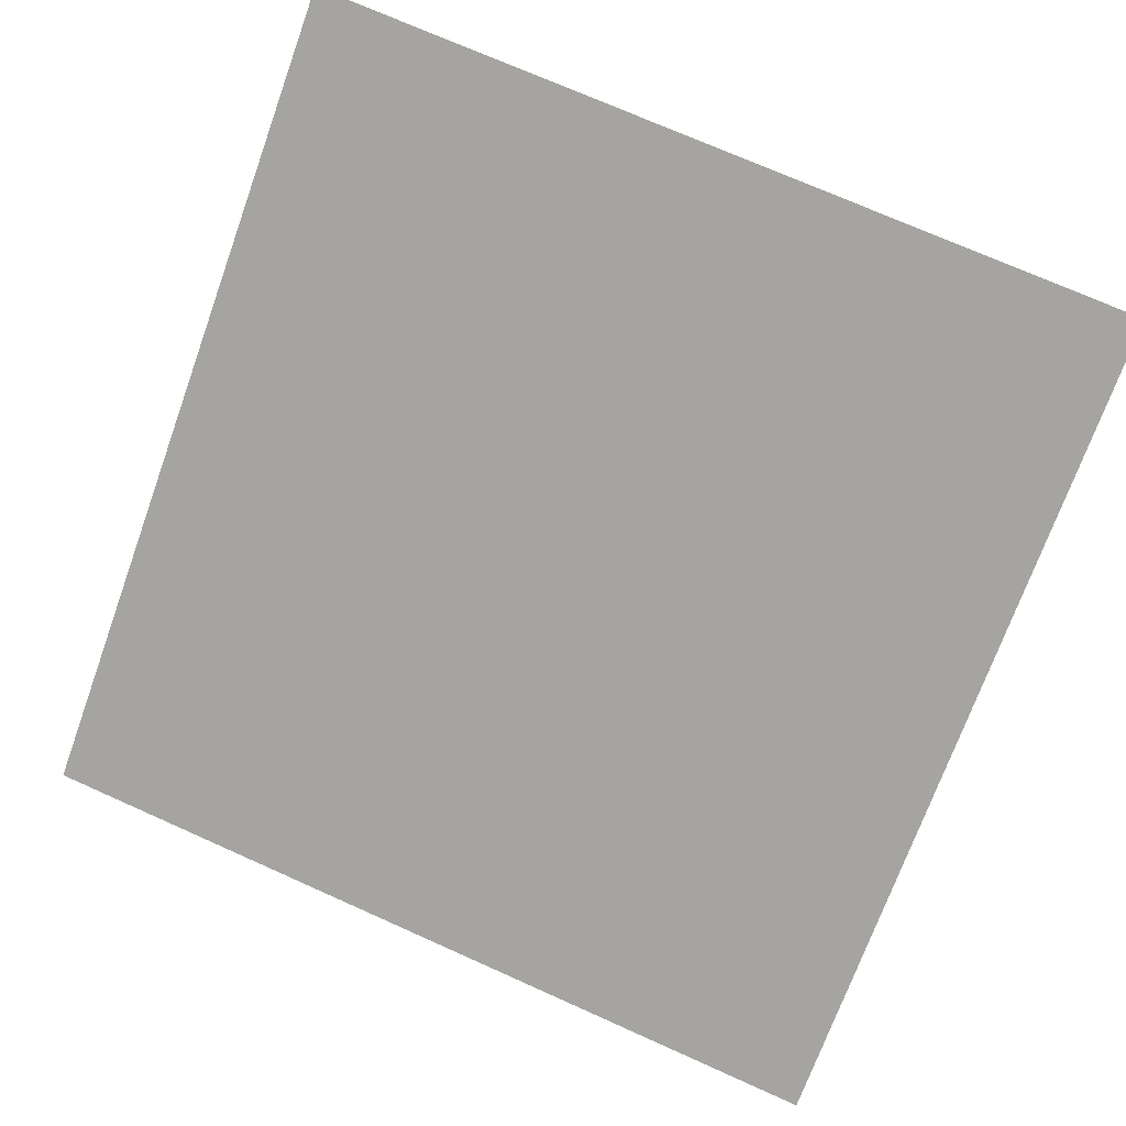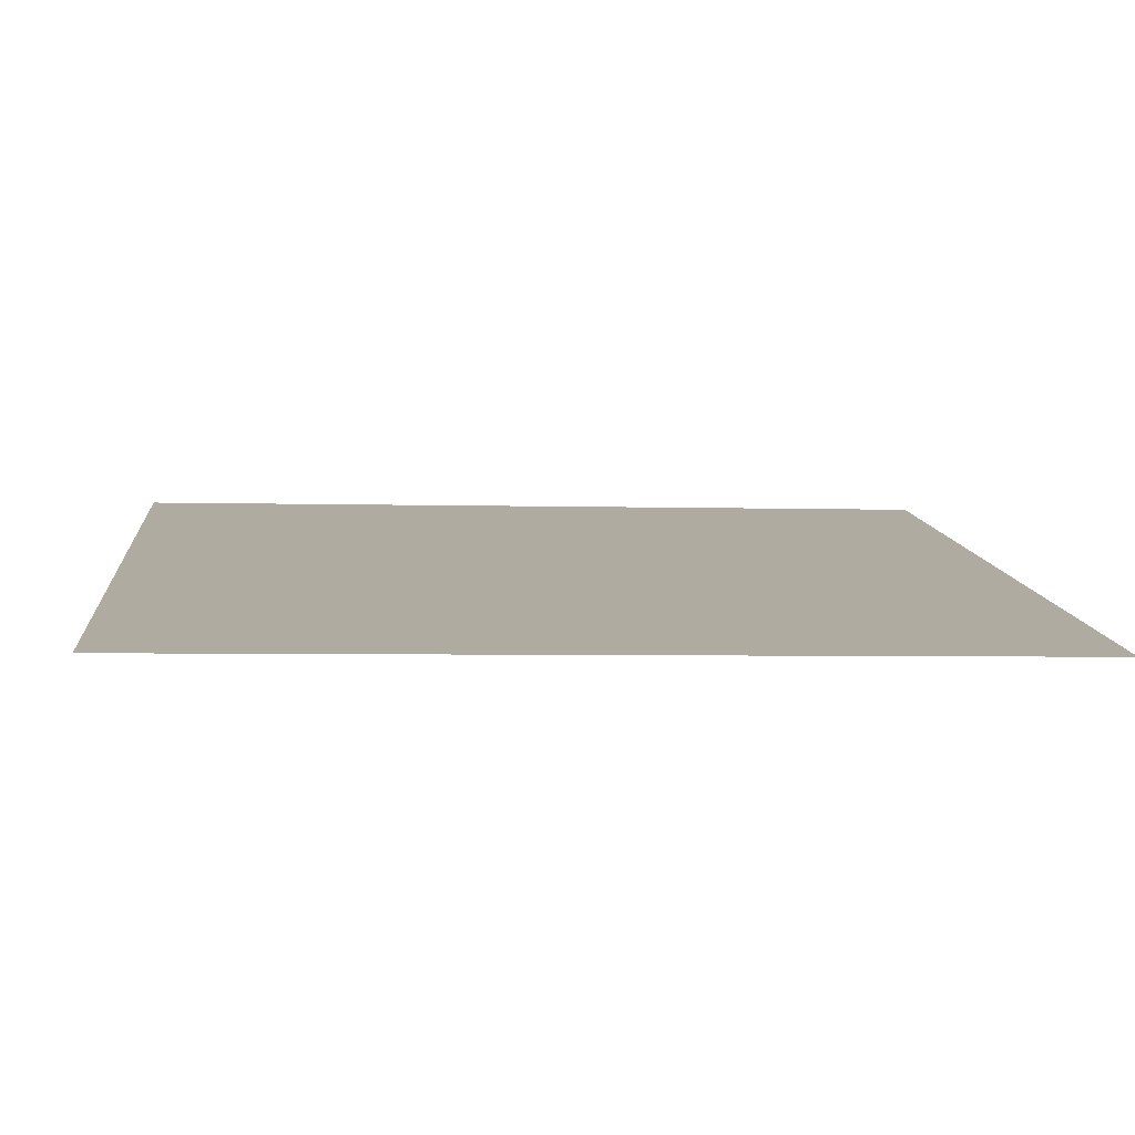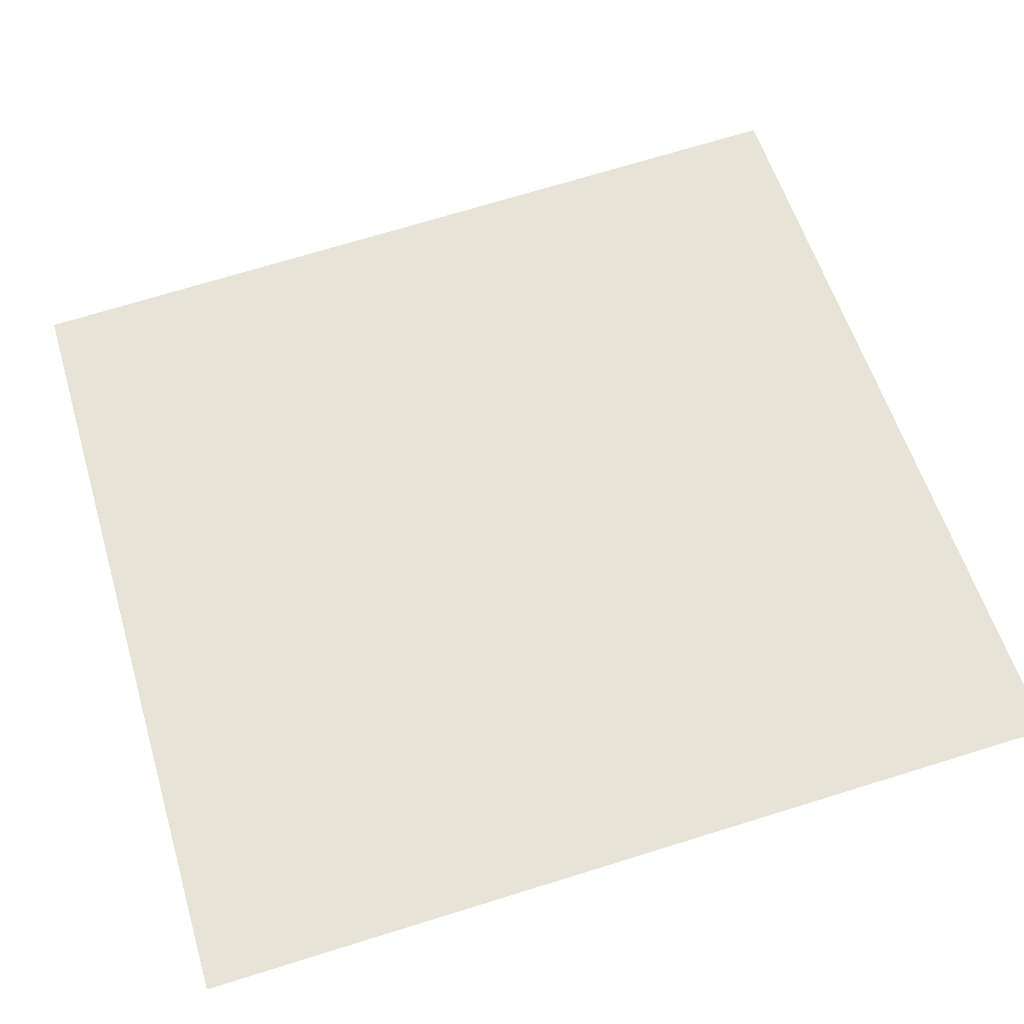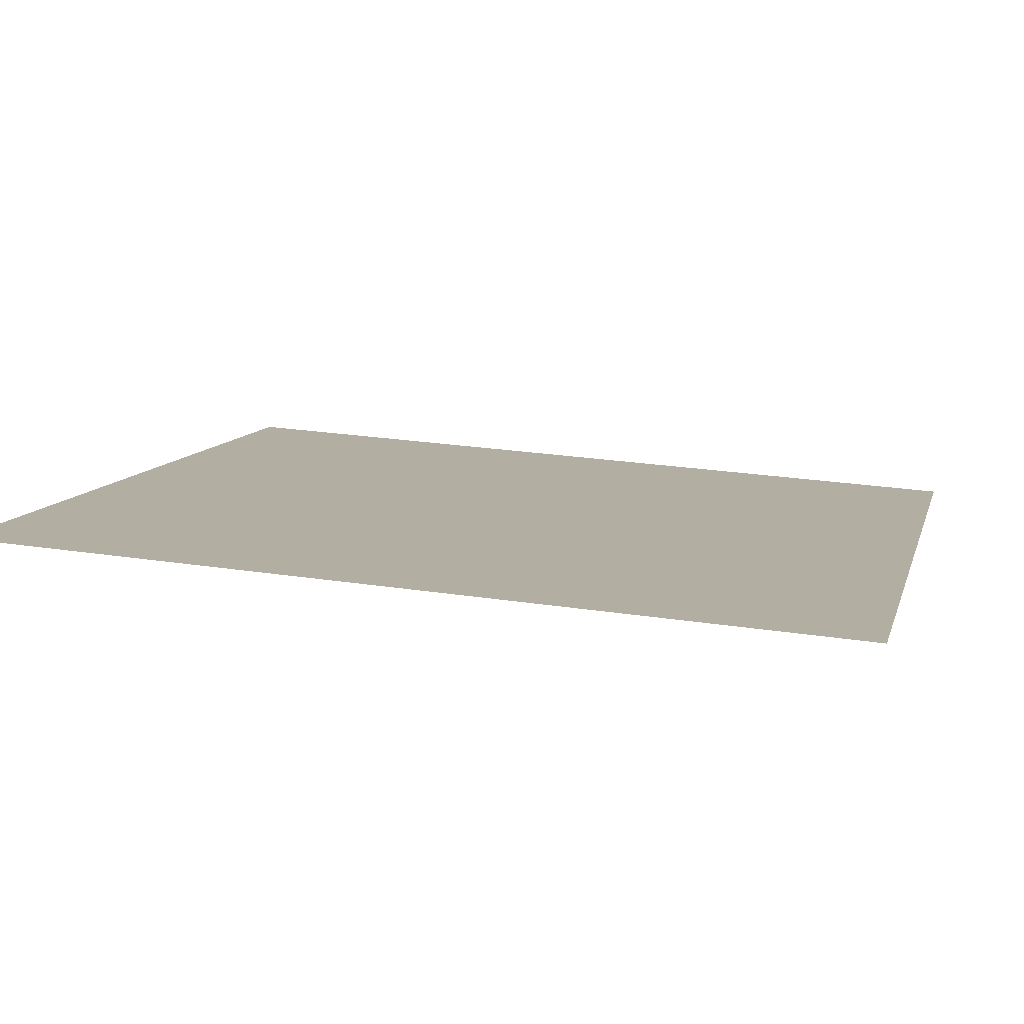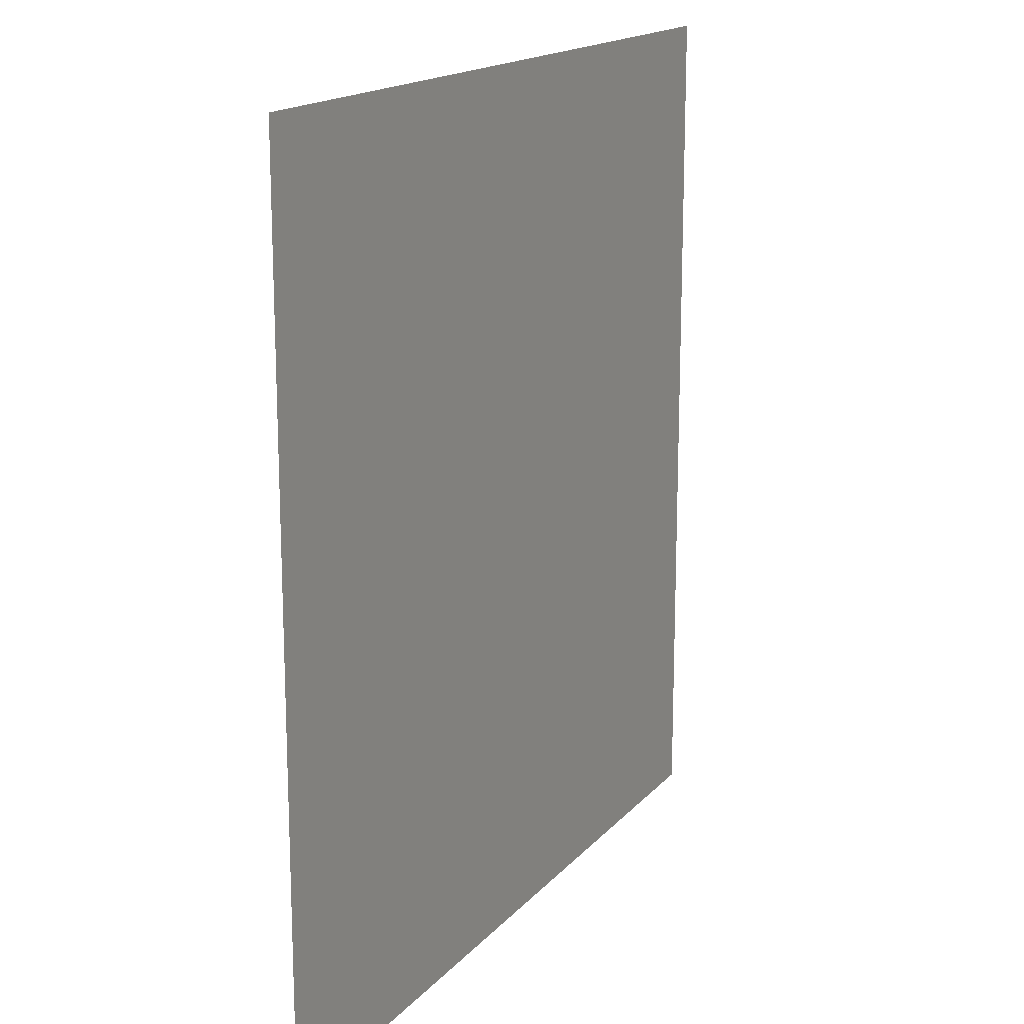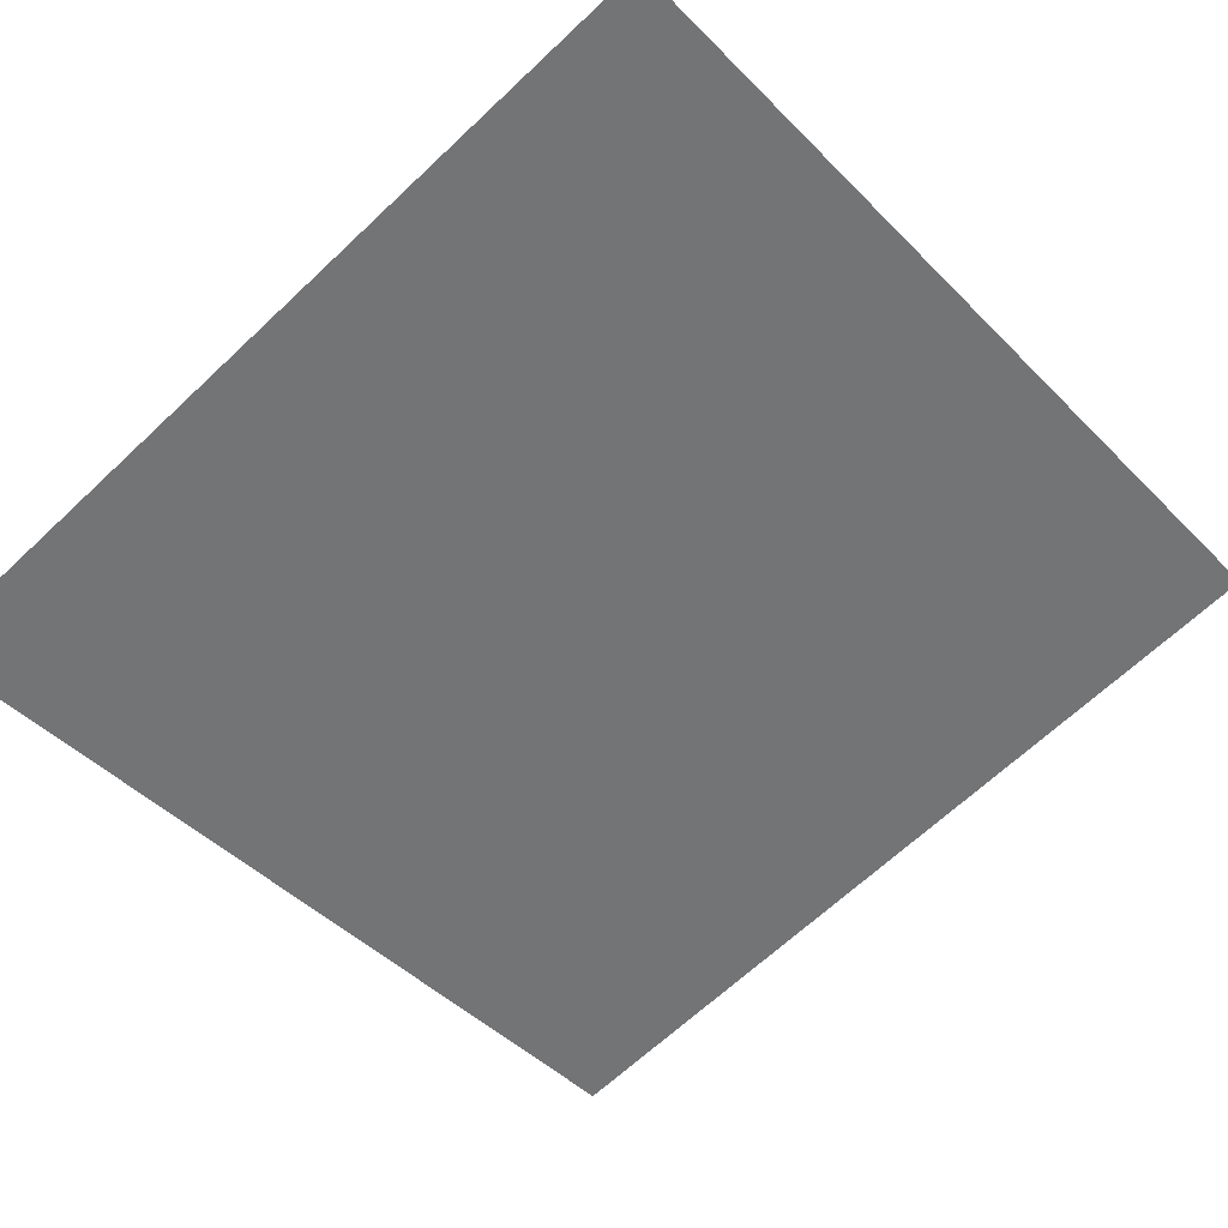
<metadata>
{"format":"obj","ext":"obj","renderer":"f3d","projection":"perspective","resolution":1024,"background":"white","views":[{"elev":-72.1,"azim":160.2,"up":"+Y"},{"elev":-4.4,"azim":-95.3,"up":"+Y"},{"elev":72.0,"azim":72.9,"up":"+Y"},{"elev":24.1,"azim":104.3,"up":"+Y"},{"elev":16.5,"azim":-49.4,"up":"+Z"},{"elev":-46.3,"azim":41.4,"up":"+Y"}]}
</metadata>
<code>
v 77 0 -134.5 1
v 77 0 -126 1
v 85 2 -126 1
v 85 2 -134.5 1
f 1 2 3
f 1 3 4

</code>
